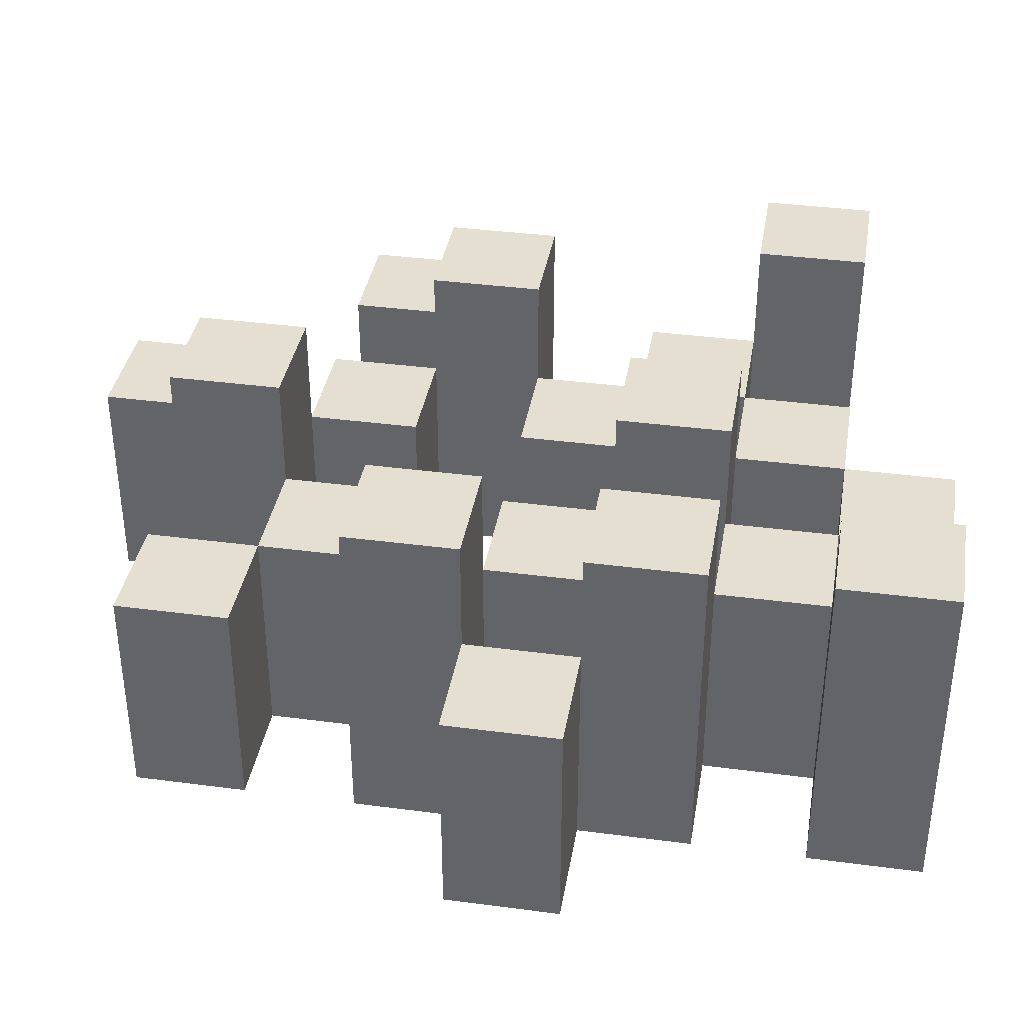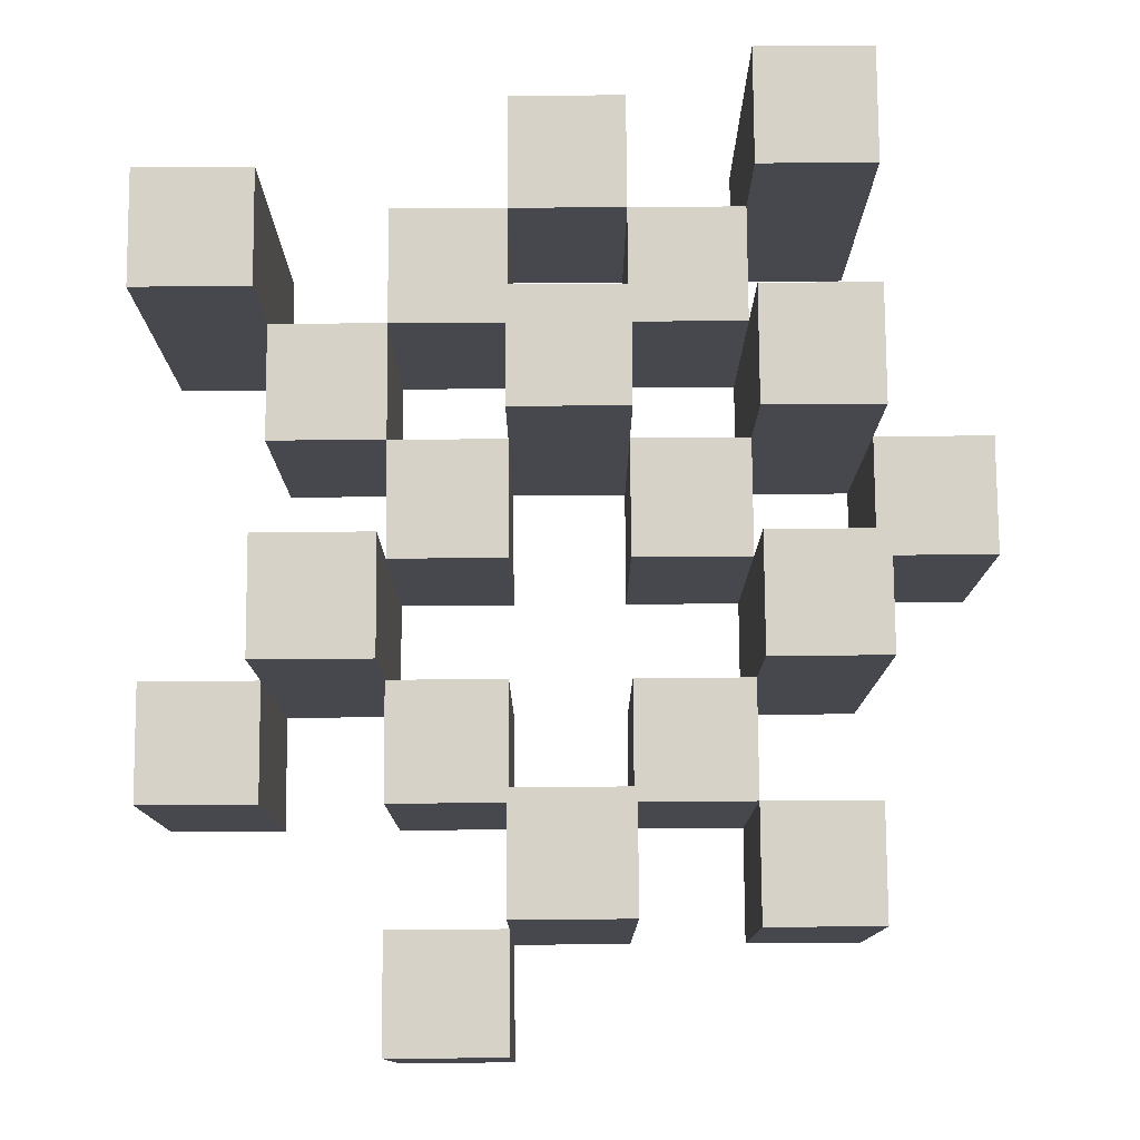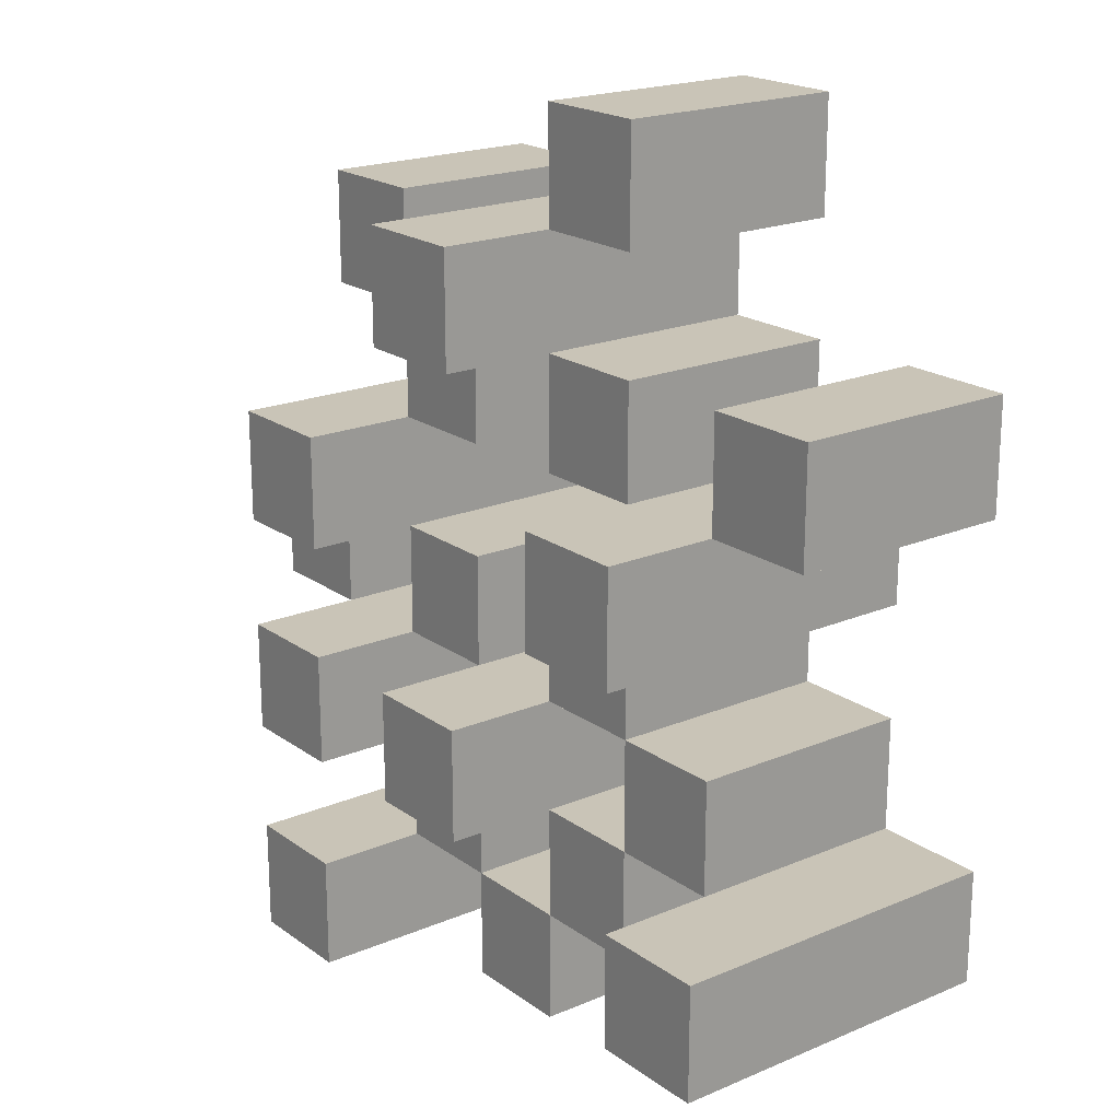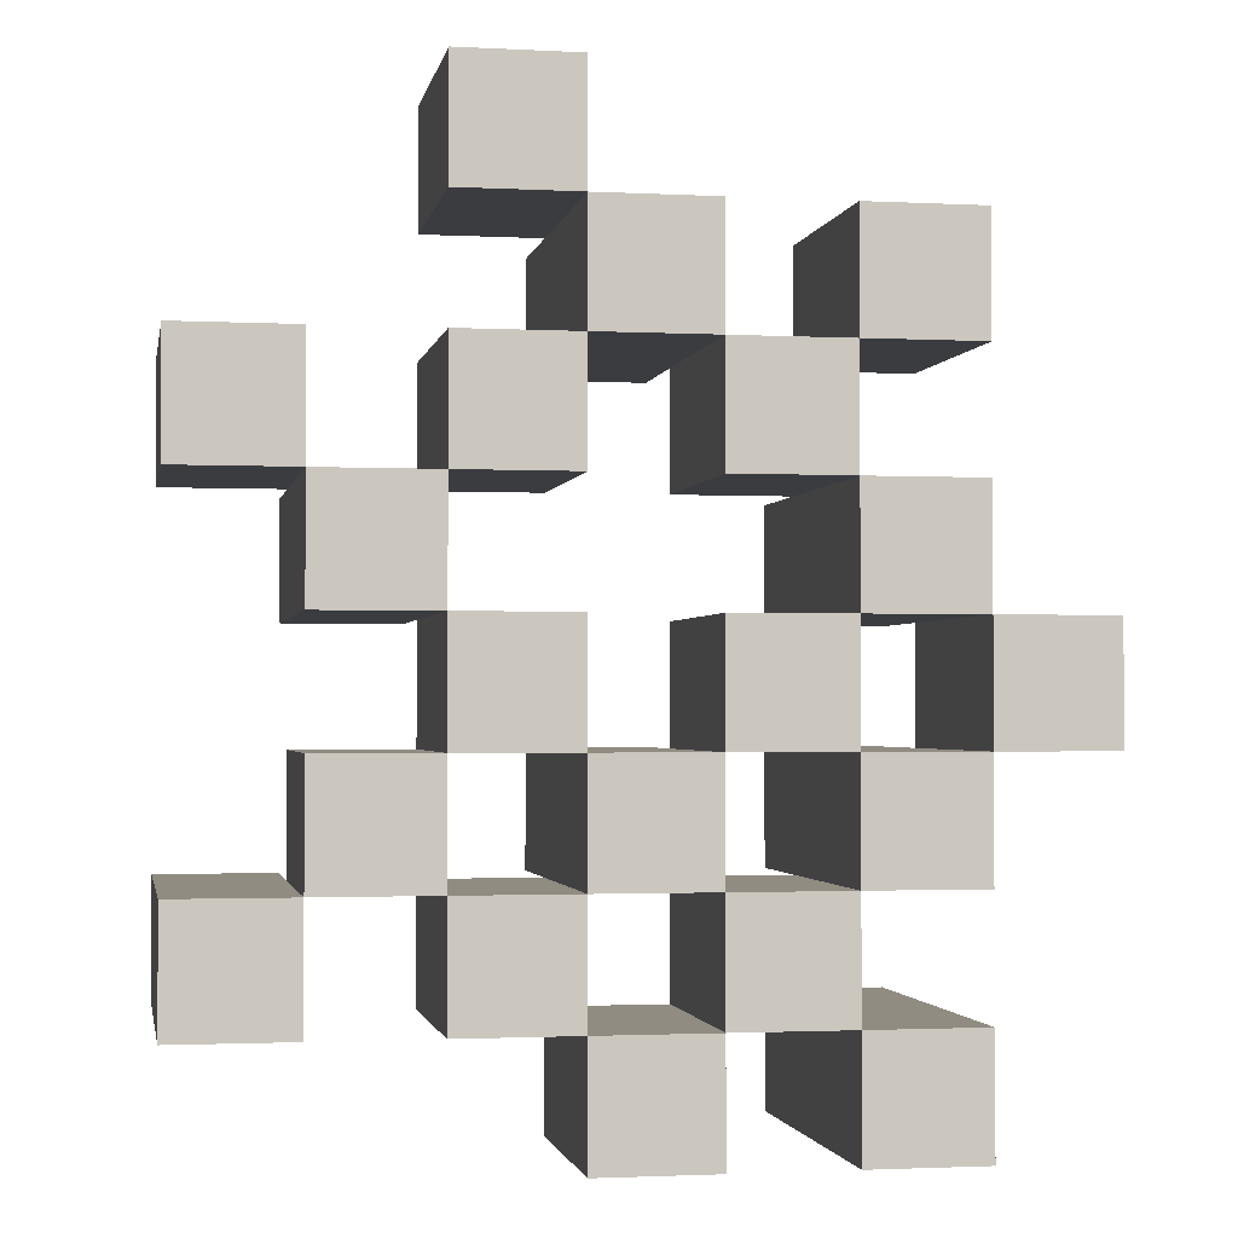
<metadata>
{"format":"obj","ext":"obj","renderer":"f3d","projection":"perspective","resolution":1024,"background":"white","views":[{"elev":37.3,"azim":99.6,"up":"+Y"},{"elev":78.1,"azim":-0.4,"up":"+Y"},{"elev":20.0,"azim":-127.8,"up":"+Z"},{"elev":-1.9,"azim":-10.4,"up":"+Z"}]}
</metadata>
<code>
o
v 27.2 0.9 4.9
v 27.3 0.9 4.9
v 27.4 0.9 4.9
v 27.5 0.9 4.9
v 27.2 1.1 4.9
v 27.3 1.1 4.9
v 27.4 1.2 4.9
v 27.5 1.2 4.9
v 26.9 0.9 5
v 27 0.9 5
v 27.1 0.9 5
v 27.2 0.9 5
v 27.3 0.9 5
v 27.4 0.9 5
v 27.1 1.1 5
v 27.2 1.1 5
v 27.3 1.1 5
v 27.4 1.1 5
v 26.9 1.2 5
v 27 1.2 5
v 27 0.9 5.1
v 27.1 0.9 5.1
v 27.2 0.9 5.1
v 27.3 0.9 5.1
v 27.4 0.9 5.1
v 27.5 0.9 5.1
v 27 1.1 5.1
v 27.1 1.1 5.1
v 27.2 1.1 5.1
v 27.3 1.1 5.1
v 27.4 1.1 5.1
v 27.2 1.2 5.1
v 27.3 1.2 5.1
v 27.4 1.2 5.1
v 27.5 1.2 5.1
v 27.1 0.9 5.2
v 27.2 0.9 5.2
v 27.3 0.9 5.2
v 27.4 0.9 5.2
v 27.5 0.9 5.2
v 27.6 0.9 5.2
v 27.1 1.1 5.2
v 27.2 1.1 5.2
v 27.3 1.1 5.2
v 27.4 1.1 5.2
v 27.5 1.1 5.2
v 27.6 1.1 5.2
v 27 0.9 5.3
v 27.1 0.9 5.3
v 27.4 0.9 5.3
v 27.5 0.9 5.3
v 27.1 1.1 5.3
v 27.4 1.1 5.3
v 27.5 1.1 5.3
v 27 1.2 5.3
v 27.1 1.2 5.3
v 27.4 1.2 5.3
v 27.5 1.2 5.3
v 26.9 0.9 5.4
v 27 0.9 5.4
v 27.1 0.9 5.4
v 27.2 0.9 5.4
v 27.3 0.9 5.4
v 27.4 0.9 5.4
v 26.9 1.1 5.4
v 27 1.1 5.4
v 27.1 1.1 5.4
v 27.2 1.1 5.4
v 27.3 1.1 5.4
v 27.4 1.1 5.4
v 27.2 0.9 5.5
v 27.3 0.9 5.5
v 27.4 0.9 5.5
v 27.5 0.9 5.5
v 27.2 1.1 5.5
v 27.3 1.1 5.5
v 27.4 1.1 5.5
v 27.5 1.1 5.5
v 27.2 1.2 5.5
v 27.3 1.2 5.5
v 27.1 0.9 5.6
v 27.2 0.9 5.6
v 27.1 1.1 5.6
v 27.2 1.1 5.6
v 27.2 0.9 5
v 27.3 0.9 5
v 27.4 0.9 5
v 27.5 0.9 5
v 27.2 1.1 5
v 27.3 1.1 5
v 27.4 1.1 5
v 27.4 1.2 5
v 27.5 1.2 5
v 26.9 0.9 5.1
v 27 0.9 5.1
v 27.1 0.9 5.1
v 27.2 0.9 5.1
v 27.3 0.9 5.1
v 27.4 0.9 5.1
v 27 1.1 5.1
v 27.1 1.1 5.1
v 27.2 1.1 5.1
v 27.3 1.1 5.1
v 27.4 1.1 5.1
v 26.9 1.2 5.1
v 27 1.2 5.1
v 27 0.9 5.2
v 27.1 0.9 5.2
v 27.2 0.9 5.2
v 27.3 0.9 5.2
v 27.4 0.9 5.2
v 27.5 0.9 5.2
v 27 1.1 5.2
v 27.1 1.1 5.2
v 27.2 1.1 5.2
v 27.3 1.1 5.2
v 27.4 1.1 5.2
v 27.5 1.1 5.2
v 27.2 1.2 5.2
v 27.3 1.2 5.2
v 27.4 1.2 5.2
v 27.5 1.2 5.2
v 27.1 0.9 5.3
v 27.2 0.9 5.3
v 27.3 0.9 5.3
v 27.4 0.9 5.3
v 27.5 0.9 5.3
v 27.6 0.9 5.3
v 27.1 1.1 5.3
v 27.2 1.1 5.3
v 27.3 1.1 5.3
v 27.4 1.1 5.3
v 27.5 1.1 5.3
v 27.6 1.1 5.3
v 27 0.9 5.4
v 27.1 0.9 5.4
v 27.4 0.9 5.4
v 27.5 0.9 5.4
v 27 1.1 5.4
v 27.1 1.1 5.4
v 27.4 1.1 5.4
v 27 1.2 5.4
v 27.1 1.2 5.4
v 27.4 1.2 5.4
v 27.5 1.2 5.4
v 26.9 0.9 5.5
v 27 0.9 5.5
v 27.1 0.9 5.5
v 27.2 0.9 5.5
v 27.3 0.9 5.5
v 27.4 0.9 5.5
v 26.9 1.1 5.5
v 27 1.1 5.5
v 27.1 1.1 5.5
v 27.2 1.1 5.5
v 27.3 1.1 5.5
v 27.4 1.1 5.5
v 27.2 0.9 5.6
v 27.3 0.9 5.6
v 27.4 0.9 5.6
v 27.5 0.9 5.6
v 27.2 1.1 5.6
v 27.4 1.1 5.6
v 27.5 1.1 5.6
v 27.2 1.2 5.6
v 27.3 1.2 5.6
v 27.1 0.9 5.7
v 27.2 0.9 5.7
v 27.1 1.1 5.7
v 27.2 1.1 5.7
v 26.9 0.9 5
v 26.9 1.2 5
v 26.9 0.9 5.1
v 26.9 1.2 5.1
v 26.9 0.9 5.4
v 26.9 1.1 5.4
v 26.9 0.9 5.5
v 26.9 1.1 5.5
v 27 0.9 5.1
v 27 1.1 5.1
v 27 0.9 5.2
v 27 1.1 5.2
v 27 0.9 5.3
v 27 1.2 5.3
v 27 0.9 5.4
v 27 1.1 5.4
v 27 1.2 5.4
v 27.1 0.9 5
v 27.1 1.1 5
v 27.1 0.9 5.1
v 27.1 1.1 5.1
v 27.1 0.9 5.2
v 27.1 1.1 5.2
v 27.1 0.9 5.3
v 27.1 1.1 5.3
v 27.1 0.9 5.4
v 27.1 1.1 5.4
v 27.1 0.9 5.5
v 27.1 1.1 5.5
v 27.1 0.9 5.6
v 27.1 1.1 5.6
v 27.1 0.9 5.7
v 27.1 1.1 5.7
v 27.2 0.9 4.9
v 27.2 1.1 4.9
v 27.2 0.9 5
v 27.2 1.1 5
v 27.2 0.9 5.1
v 27.2 1.1 5.1
v 27.2 1.2 5.1
v 27.2 0.9 5.2
v 27.2 1.1 5.2
v 27.2 1.2 5.2
v 27.2 0.9 5.5
v 27.2 1.1 5.5
v 27.2 1.2 5.5
v 27.2 0.9 5.6
v 27.2 1.1 5.6
v 27.2 1.2 5.6
v 27.3 0.9 5
v 27.3 1.1 5
v 27.3 0.9 5.1
v 27.3 1.1 5.1
v 27.3 0.9 5.2
v 27.3 1.1 5.2
v 27.3 0.9 5.3
v 27.3 1.1 5.3
v 27.3 0.9 5.4
v 27.3 1.1 5.4
v 27.3 0.9 5.5
v 27.3 1.1 5.5
v 27.4 0.9 4.9
v 27.4 1.2 4.9
v 27.4 0.9 5
v 27.4 1.1 5
v 27.4 1.2 5
v 27.4 0.9 5.1
v 27.4 1.1 5.1
v 27.4 1.2 5.1
v 27.4 0.9 5.2
v 27.4 1.1 5.2
v 27.4 1.2 5.2
v 27.4 0.9 5.3
v 27.4 1.1 5.3
v 27.4 1.2 5.3
v 27.4 0.9 5.4
v 27.4 1.1 5.4
v 27.4 1.2 5.4
v 27.4 0.9 5.5
v 27.4 1.1 5.5
v 27.4 0.9 5.6
v 27.4 1.1 5.6
v 27.5 0.9 5.2
v 27.5 1.1 5.2
v 27.5 0.9 5.3
v 27.5 1.1 5.3
v 27 0.9 5
v 27 1.2 5
v 27 0.9 5.1
v 27 1.1 5.1
v 27 1.2 5.1
v 27 0.9 5.4
v 27 1.1 5.4
v 27 0.9 5.5
v 27 1.1 5.5
v 27.1 0.9 5.1
v 27.1 1.1 5.1
v 27.1 0.9 5.2
v 27.1 1.1 5.2
v 27.1 0.9 5.3
v 27.1 1.1 5.3
v 27.1 1.2 5.3
v 27.1 0.9 5.4
v 27.1 1.1 5.4
v 27.1 1.2 5.4
v 27.2 0.9 5
v 27.2 1.1 5
v 27.2 0.9 5.1
v 27.2 1.1 5.1
v 27.2 0.9 5.2
v 27.2 1.1 5.2
v 27.2 0.9 5.3
v 27.2 1.1 5.3
v 27.2 0.9 5.4
v 27.2 1.1 5.4
v 27.2 0.9 5.5
v 27.2 1.1 5.5
v 27.2 0.9 5.6
v 27.2 1.1 5.6
v 27.2 0.9 5.7
v 27.2 1.1 5.7
v 27.3 0.9 4.9
v 27.3 1.1 4.9
v 27.3 0.9 5
v 27.3 1.1 5
v 27.3 0.9 5.1
v 27.3 1.1 5.1
v 27.3 1.2 5.1
v 27.3 0.9 5.2
v 27.3 1.1 5.2
v 27.3 1.2 5.2
v 27.3 0.9 5.5
v 27.3 1.1 5.5
v 27.3 1.2 5.5
v 27.3 0.9 5.6
v 27.3 1.2 5.6
v 27.4 0.9 5
v 27.4 1.1 5
v 27.4 0.9 5.1
v 27.4 1.1 5.1
v 27.4 0.9 5.2
v 27.4 1.1 5.2
v 27.4 0.9 5.3
v 27.4 1.1 5.3
v 27.4 0.9 5.4
v 27.4 1.1 5.4
v 27.4 0.9 5.5
v 27.4 1.1 5.5
v 27.5 0.9 4.9
v 27.5 1.2 4.9
v 27.5 0.9 5
v 27.5 1.2 5
v 27.5 0.9 5.1
v 27.5 1.2 5.1
v 27.5 0.9 5.2
v 27.5 1.1 5.2
v 27.5 1.2 5.2
v 27.5 0.9 5.3
v 27.5 1.1 5.3
v 27.5 1.2 5.3
v 27.5 0.9 5.4
v 27.5 1.2 5.4
v 27.5 0.9 5.5
v 27.5 1.1 5.5
v 27.5 0.9 5.6
v 27.5 1.1 5.6
v 27.6 0.9 5.2
v 27.6 1.1 5.2
v 27.6 0.9 5.3
v 27.6 1.1 5.3
v 26.9 0.9 5
v 26.9 0.9 5.1
v 26.9 0.9 5.4
v 26.9 0.9 5.5
v 27 0.9 5
v 27 0.9 5.1
v 27 0.9 5.2
v 27 0.9 5.3
v 27 0.9 5.4
v 27 0.9 5.5
v 27.1 0.9 5
v 27.1 0.9 5.1
v 27.1 0.9 5.2
v 27.1 0.9 5.3
v 27.1 0.9 5.4
v 27.1 0.9 5.5
v 27.1 0.9 5.6
v 27.1 0.9 5.7
v 27.2 0.9 4.9
v 27.2 0.9 5
v 27.2 0.9 5.1
v 27.2 0.9 5.2
v 27.2 0.9 5.3
v 27.2 0.9 5.4
v 27.2 0.9 5.5
v 27.2 0.9 5.6
v 27.2 0.9 5.7
v 27.3 0.9 4.9
v 27.3 0.9 5
v 27.3 0.9 5.1
v 27.3 0.9 5.2
v 27.3 0.9 5.3
v 27.3 0.9 5.4
v 27.3 0.9 5.5
v 27.3 0.9 5.6
v 27.4 0.9 4.9
v 27.4 0.9 5
v 27.4 0.9 5.1
v 27.4 0.9 5.2
v 27.4 0.9 5.3
v 27.4 0.9 5.4
v 27.4 0.9 5.5
v 27.4 0.9 5.6
v 27.5 0.9 4.9
v 27.5 0.9 5
v 27.5 0.9 5.1
v 27.5 0.9 5.2
v 27.5 0.9 5.3
v 27.5 0.9 5.4
v 27.5 0.9 5.5
v 27.5 0.9 5.6
v 27.6 0.9 5.2
v 27.6 0.9 5.3
v 26.9 1.1 5.4
v 26.9 1.1 5.5
v 27 1.1 5.1
v 27 1.1 5.2
v 27 1.1 5.4
v 27 1.1 5.5
v 27.1 1.1 5
v 27.1 1.1 5.1
v 27.1 1.1 5.2
v 27.1 1.1 5.3
v 27.1 1.1 5.4
v 27.1 1.1 5.5
v 27.1 1.1 5.6
v 27.1 1.1 5.7
v 27.2 1.1 4.9
v 27.2 1.1 5
v 27.2 1.1 5.1
v 27.2 1.1 5.2
v 27.2 1.1 5.3
v 27.2 1.1 5.4
v 27.2 1.1 5.5
v 27.2 1.1 5.6
v 27.2 1.1 5.7
v 27.3 1.1 4.9
v 27.3 1.1 5
v 27.3 1.1 5.1
v 27.3 1.1 5.2
v 27.3 1.1 5.3
v 27.3 1.1 5.4
v 27.3 1.1 5.5
v 27.4 1.1 5
v 27.4 1.1 5.1
v 27.4 1.1 5.2
v 27.4 1.1 5.3
v 27.4 1.1 5.4
v 27.4 1.1 5.5
v 27.4 1.1 5.6
v 27.5 1.1 5.2
v 27.5 1.1 5.3
v 27.5 1.1 5.5
v 27.5 1.1 5.6
v 27.6 1.1 5.2
v 27.6 1.1 5.3
v 26.9 1.2 5
v 26.9 1.2 5.1
v 27 1.2 5
v 27 1.2 5.1
v 27 1.2 5.3
v 27 1.2 5.4
v 27.1 1.2 5.3
v 27.1 1.2 5.4
v 27.2 1.2 5.1
v 27.2 1.2 5.2
v 27.2 1.2 5.5
v 27.2 1.2 5.6
v 27.3 1.2 5.1
v 27.3 1.2 5.2
v 27.3 1.2 5.5
v 27.3 1.2 5.6
v 27.4 1.2 4.9
v 27.4 1.2 5
v 27.4 1.2 5.1
v 27.4 1.2 5.2
v 27.4 1.2 5.3
v 27.4 1.2 5.4
v 27.5 1.2 4.9
v 27.5 1.2 5
v 27.5 1.2 5.1
v 27.5 1.2 5.2
v 27.5 1.2 5.3
v 27.5 1.2 5.4
f 5 2 1
f 6 2 5
f 7 4 3
f 8 4 7
f 15 12 11
f 16 12 15
f 17 14 13
f 18 14 17
f 19 10 9
f 20 10 19
f 27 22 21
f 28 22 27
f 29 24 23
f 30 24 29
f 31 26 25
f 32 30 29
f 33 30 32
f 34 26 31
f 35 26 34
f 42 37 36
f 43 37 42
f 44 39 38
f 45 39 44
f 46 41 40
f 47 41 46
f 52 49 48
f 53 51 50
f 54 51 53
f 55 52 48
f 56 52 55
f 57 54 53
f 58 54 57
f 65 60 59
f 66 60 65
f 67 62 61
f 68 62 67
f 69 64 63
f 70 64 69
f 75 72 71
f 76 72 75
f 77 74 73
f 78 74 77
f 79 76 75
f 80 76 79
f 83 82 81
f 84 82 83
f 85 86 89
f 89 86 90
f 87 88 91
f 91 88 92
f 92 88 93
f 94 95 100
f 96 97 101
f 101 97 102
f 98 99 103
f 103 99 104
f 94 100 105
f 105 100 106
f 107 108 113
f 113 108 114
f 109 110 115
f 115 110 116
f 111 112 117
f 117 112 118
f 115 116 119
f 119 116 120
f 117 118 121
f 121 118 122
f 123 124 129
f 129 124 130
f 125 126 131
f 131 126 132
f 127 128 133
f 133 128 134
f 135 136 139
f 139 136 140
f 137 138 141
f 139 140 142
f 142 140 143
f 141 138 144
f 144 138 145
f 146 147 152
f 152 147 153
f 148 149 154
f 154 149 155
f 150 151 156
f 156 151 157
f 158 159 162
f 160 161 163
f 163 161 164
f 162 159 165
f 165 159 166
f 167 168 169
f 169 168 170
f 173 172 171
f 174 172 173
f 177 176 175
f 178 176 177
f 181 180 179
f 182 180 181
f 185 184 183
f 186 184 185
f 187 184 186
f 190 189 188
f 191 189 190
f 194 193 192
f 195 193 194
f 198 197 196
f 199 197 198
f 202 201 200
f 203 201 202
f 206 205 204
f 207 205 206
f 211 209 208
f 211 210 209
f 212 210 211
f 213 210 212
f 217 215 214
f 217 216 215
f 218 216 217
f 219 216 218
f 222 221 220
f 223 221 222
f 226 225 224
f 227 225 226
f 230 229 228
f 231 229 230
f 234 233 232
f 235 233 234
f 236 233 235
f 240 238 237
f 240 239 238
f 241 239 240
f 242 239 241
f 246 244 243
f 246 245 244
f 247 245 246
f 248 245 247
f 251 250 249
f 252 250 251
f 255 254 253
f 256 254 255
f 257 258 259
f 259 258 260
f 260 258 261
f 262 263 264
f 264 263 265
f 266 267 268
f 268 267 269
f 270 271 273
f 271 272 273
f 273 272 274
f 274 272 275
f 276 277 278
f 278 277 279
f 280 281 282
f 282 281 283
f 284 285 286
f 286 285 287
f 288 289 290
f 290 289 291
f 292 293 294
f 294 293 295
f 296 297 299
f 297 298 299
f 299 298 300
f 300 298 301
f 302 303 305
f 303 304 305
f 305 304 306
f 307 308 309
f 309 308 310
f 311 312 313
f 313 312 314
f 315 316 317
f 317 316 318
f 319 320 321
f 321 320 322
f 323 324 325
f 325 324 326
f 326 324 327
f 328 329 331
f 329 330 331
f 331 330 332
f 333 334 335
f 335 334 336
f 337 338 339
f 339 338 340
f 345 342 341
f 346 342 345
f 349 344 343
f 350 344 349
f 352 347 346
f 353 347 352
f 354 349 348
f 355 349 354
f 360 352 351
f 361 352 360
f 362 354 353
f 363 354 362
f 364 356 355
f 365 356 364
f 366 358 357
f 367 358 366
f 368 360 359
f 369 360 368
f 370 362 361
f 371 362 370
f 374 366 365
f 375 366 374
f 377 370 369
f 378 370 377
f 379 372 371
f 380 372 379
f 381 374 373
f 382 374 381
f 384 377 376
f 385 377 384
f 386 379 378
f 387 379 386
f 388 381 380
f 389 381 388
f 390 383 382
f 391 383 390
f 392 388 387
f 393 388 392
f 394 395 398
f 398 395 399
f 396 397 401
f 401 397 402
f 400 401 409
f 409 401 410
f 402 403 411
f 411 403 412
f 404 405 413
f 413 405 414
f 406 407 415
f 415 407 416
f 408 409 417
f 417 409 418
f 418 419 424
f 424 419 425
f 420 421 426
f 426 421 427
f 422 423 428
f 428 423 429
f 429 430 433
f 433 430 434
f 431 432 435
f 435 432 436
f 437 438 439
f 439 438 440
f 441 442 443
f 443 442 444
f 445 446 449
f 449 446 450
f 447 448 451
f 451 448 452
f 453 454 459
f 459 454 460
f 455 456 461
f 461 456 462
f 457 458 463
f 463 458 464

</code>
